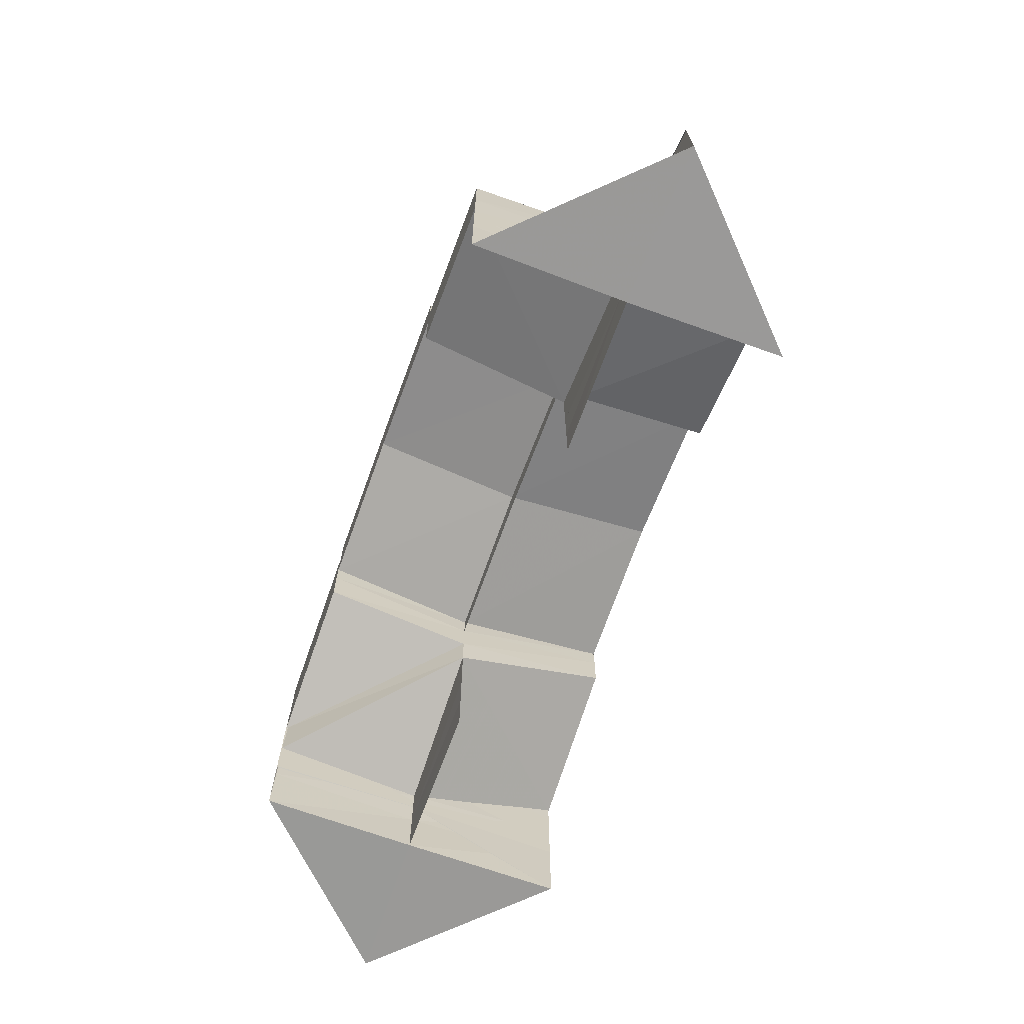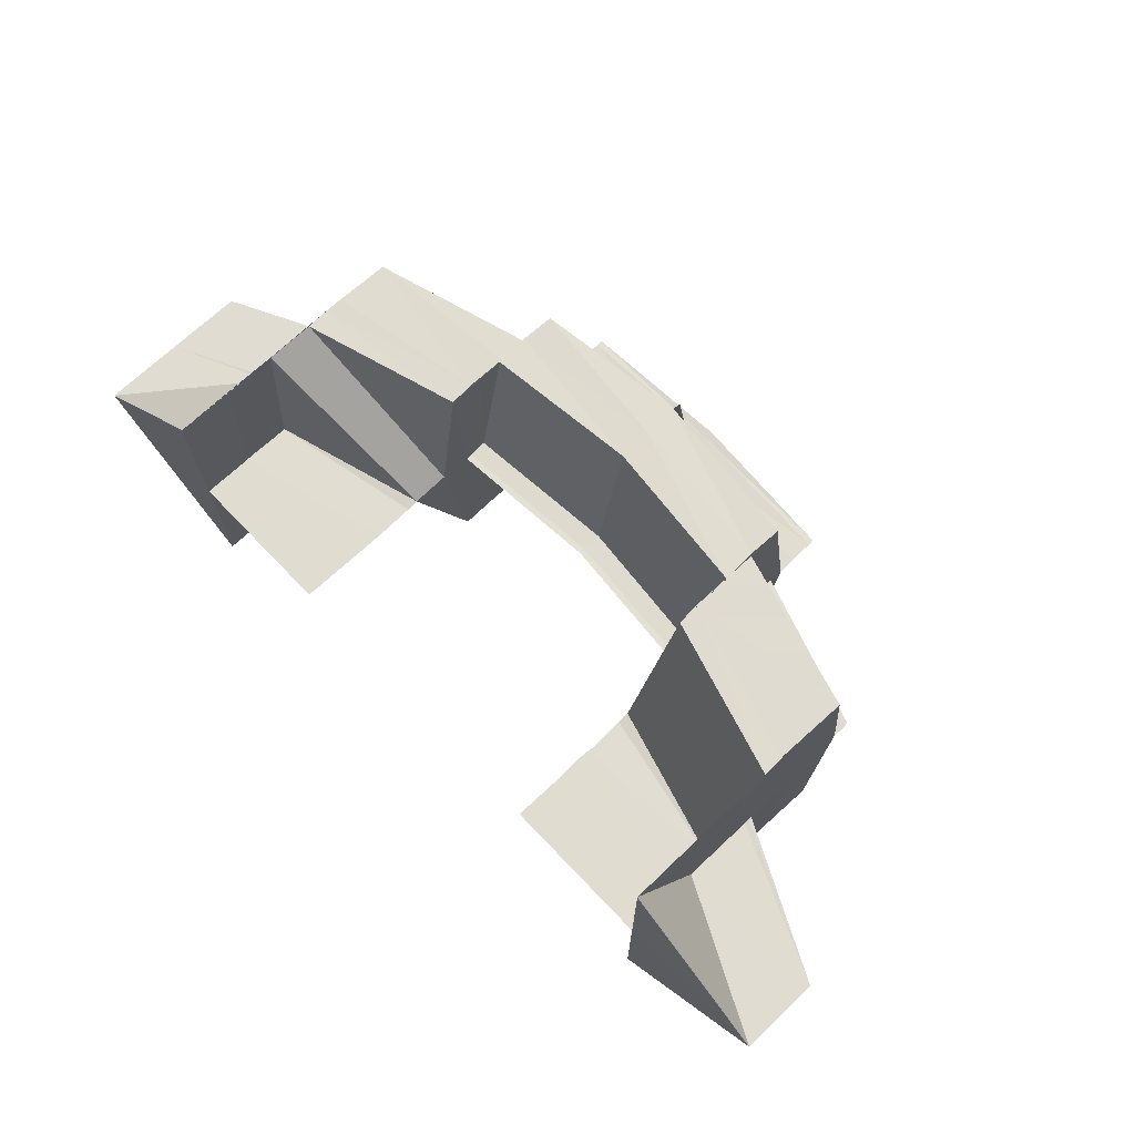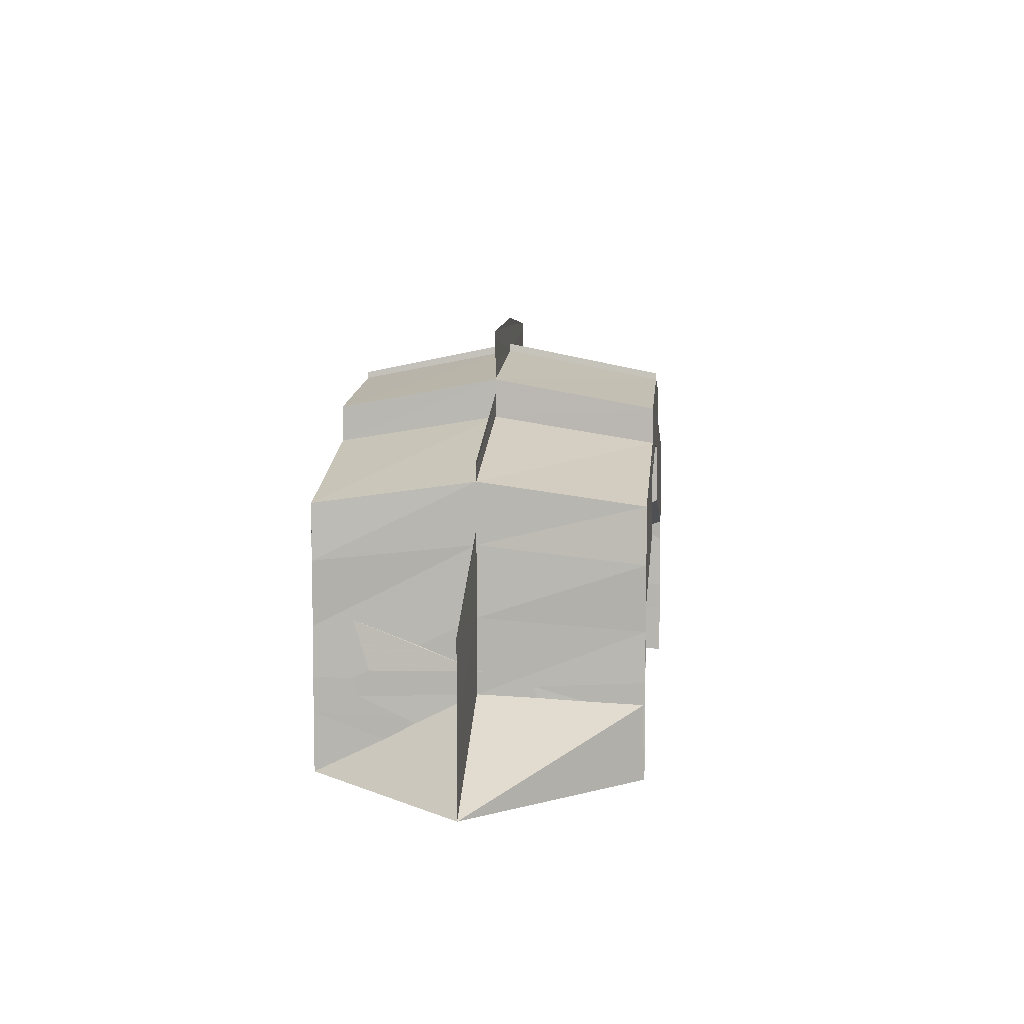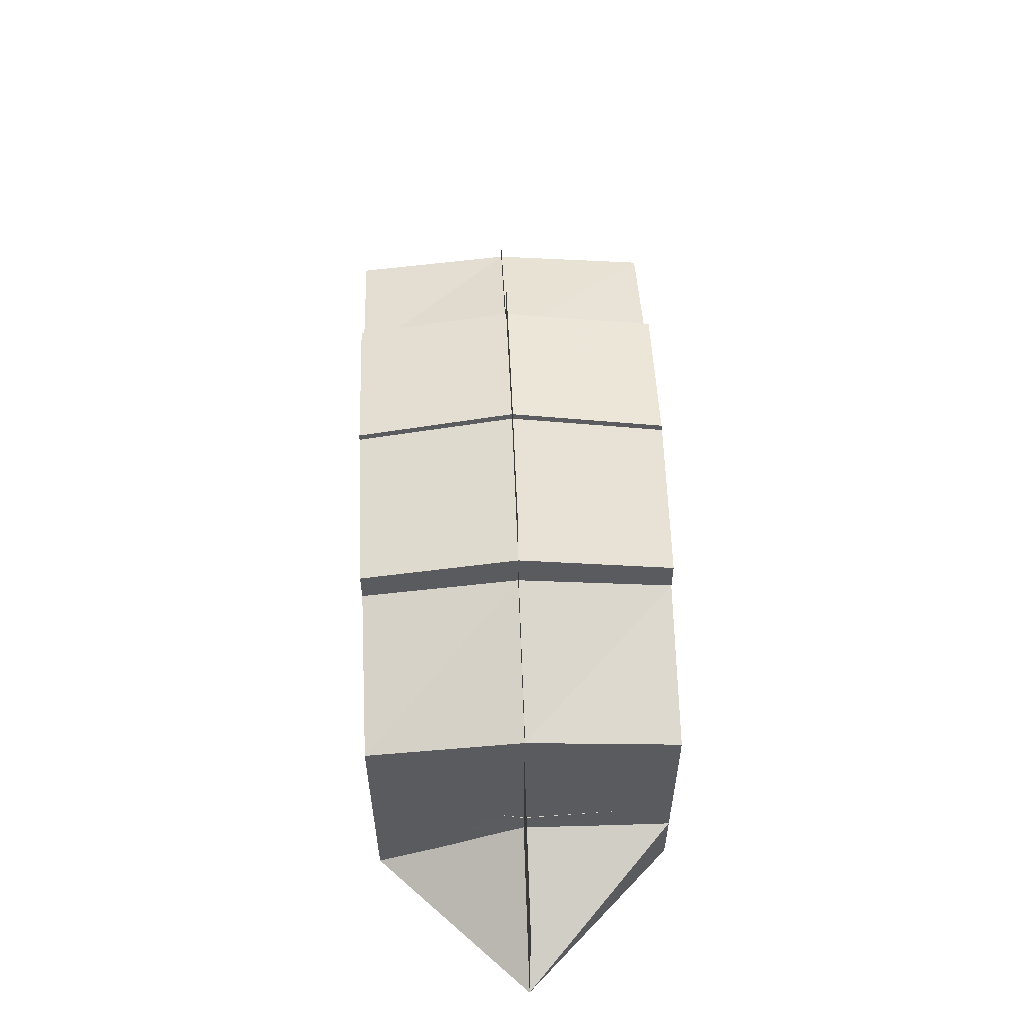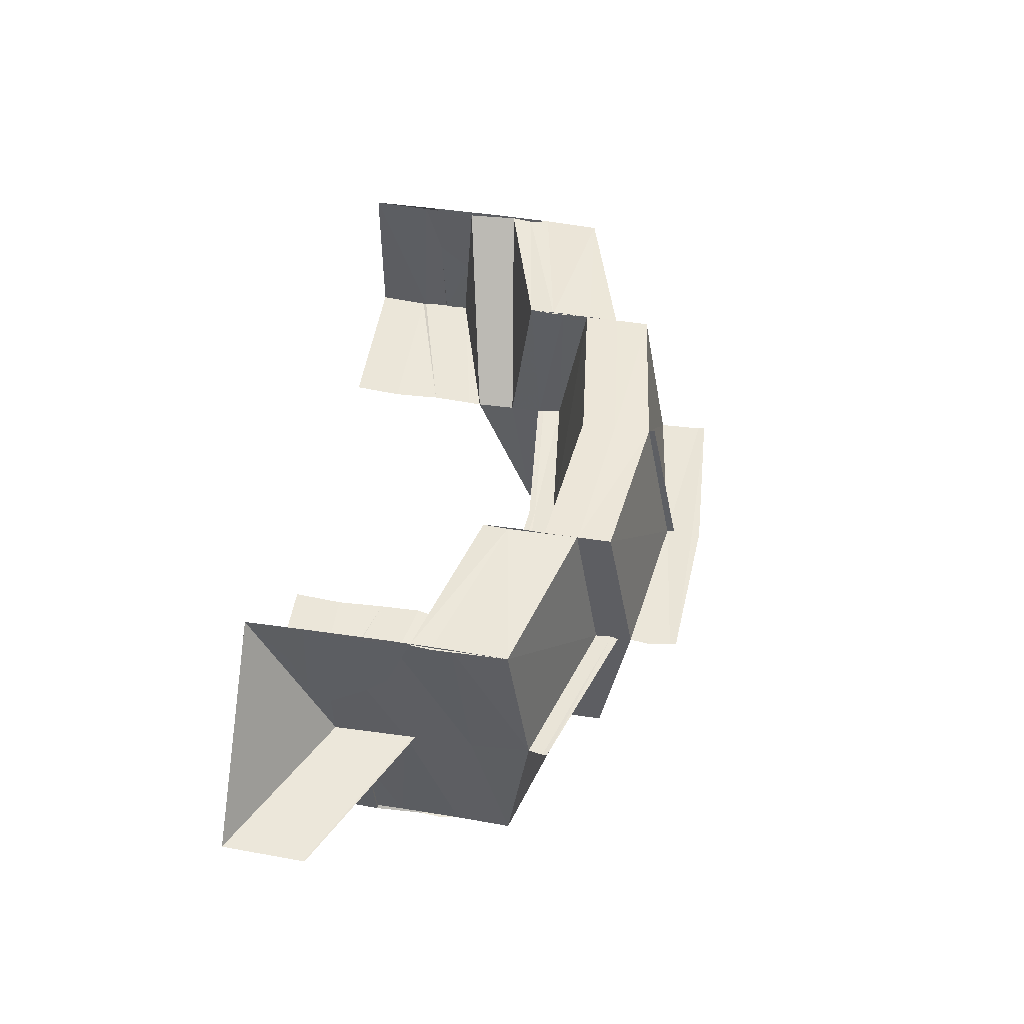
<metadata>
{"format":"obj","ext":"obj","renderer":"f3d","projection":"perspective","resolution":1024,"background":"white","views":[{"elev":-68.9,"azim":-110.2,"up":"+Z"},{"elev":69.6,"azim":-133.8,"up":"+Y"},{"elev":7.2,"azim":95.6,"up":"+Z"},{"elev":56.6,"azim":87.7,"up":"+Z"},{"elev":50.2,"azim":-80.7,"up":"+Y"}]}
</metadata>
<code>
o 4517
v 2170 1884 17.22
v 2170 1884 17.22
v 2170 1884 17.22
v 2170 1884 17.22
v 2170 1884 17.22
v 2170 1884 17.23
v 2170 1884 17.22
v 2170 1884 17.23
v 2170 1884 17.22
v 2170 1884 17.22
v 2170 1884 17.22
v 2170 1884 17.22
v 2170 1884 17.22
v 2170 1884 17.22
v 2170 1884 17.22
v 2170 1884 17.22
v 2170 1884 17.22
v 2170 1884 17.22
v 2170 1884 17.22
v 2170 1884 17.22
v 2170 1884 17.22
v 2170 1884 17.22
v 2170 1884 17.22
v 2170 1884 17.22
v 2170 1884 17.22
v 2170 1884 17.22
v 2170 1884 17.22
v 2170 1884 17.23
v 2170 1884 17.22
v 2170 1884 17.22
v 2170 1884 17.22
v 2170 1884 17.22
v 2170 1884 17.23
v 2170 1884 17.23
v 2170 1884 17.23
v 2170 1884 17.23
v 2170 1884 17.22
v 2170 1884 17.23
v 2170 1884 17.23
v 2170 1884 17.23
v 2170 1884 17.22
v 2170 1884 17.23
v 2170 1884 17.23
v 2170 1884 17.23
v 2170 1884 17.24
v 2170 1884 17.24
v 2170 1884 17.24
v 2170 1884 17.24
v 2170 1884 17.24
v 2170 1884 17.23
v 2170 1884 17.24
v 2170 1884 17.24
v 2170 1884 17.24
v 2170 1884 17.24
v 2170 1884 17.24
v 2170 1884 17.24
v 2170 1884 17.24
v 2170 1884 17.24
v 2170 1884 17.23
v 2170 1884 17.23
v 2170 1884 17.24
v 2170 1884 17.24
v 2170 1884 17.23
v 2170 1884 17.23
v 2170 1884 17.23
v 2170 1884 17.23
v 2170 1884 17.24
v 2170 1884 17.23
v 2170 1884 17.23
v 2170 1884 17.23
v 2170 1884 17.23
v 2170 1884 17.23
v 2170 1884 17.23
v 2170 1884 17.24
v 2170 1884 17.24
v 2170 1884 17.23
v 2170 1884 17.23
v 2170 1884 17.24
v 2170 1884 17.24
v 2170 1884 17.23
v 2170 1884 17.23
v 2170 1884 17.23
v 2170 1884 17.23
v 2170 1884 17.24
v 2170 1884 17.23
v 2170 1884 17.24
v 2170 1884 17.24
v 2170 1884 17.22
v 2170 1884 17.22
v 2170 1884 17.22
v 2170 1884 17.22
v 2170 1884 17.22
v 2170 1884 17.23
v 2170 1884 17.22
v 2170 1884 17.22
v 2170 1884 17.23
v 2170 1884 17.22
v 2170 1884 17.23
v 2170 1884 17.22
v 2170 1884 17.23
v 2170 1884 17.22
v 2170 1884 17.23
v 2170 1884 17.23
v 2170 1884 17.23
v 2170 1884 17.23
v 2170 1884 17.23
v 2170 1884 17.23
v 2170 1884 17.23
v 2170 1884 17.23
v 2170 1884 17.23
v 2170 1884 17.23
v 2170 1884 17.22
v 2170 1884 17.22
v 2170 1884 17.23
v 2170 1884 17.23
v 2170 1884 17.23
v 2170 1884 17.23
v 2170 1884 17.23
v 2170 1884 17.23
v 2170 1884 17.23
v 2170 1884 17.24
v 2170 1884 17.24
v 2170 1884 17.24
v 2170 1884 17.24
v 2170 1884 17.24
v 2170 1884 17.24
v 2170 1884 17.24
v 2170 1884 17.24
v 2170 1884 17.24
v 2170 1884 17.24
v 2170 1884 17.24
v 2170 1884 17.24
v 2170 1884 17.24
v 2170 1884 17.24
v 2170 1884 17.24
v 2170 1884 17.24
v 2170 1884 17.24
v 2170 1884 17.24
v 2170 1884 17.24
v 2170 1884 17.24
v 2170 1884 17.24
v 2170 1884 17.25
v 2170 1884 17.24
v 2170 1884 17.24
v 2170 1884 17.24
v 2170 1884 17.24
v 2170 1884 17.24
v 2170 1884 17.24
v 2170 1884 17.24
v 2170 1884 17.24
v 2170 1884 17.24
v 2170 1884 17.24
v 2170 1884 17.24
v 2170 1884 17.24
v 2170 1884 17.25
v 2170 1884 17.24
v 2170 1884 17.24
v 2170 1884 17.25
v 2170 1884 17.25
v 2170 1884 17.25
v 2170 1884 17.25
v 2170 1884 17.24
v 2170 1884 17.24
v 2170 1884 17.24
v 2170 1884 17.24
v 2170 1884 17.24
v 2170 1884 17.24
v 2170 1884 17.24
v 2170 1884 17.24
v 2170 1884 17.23
v 2170 1884 17.24
v 2170 1884 17.24
v 2170 1884 17.24
v 2170 1884 17.24
v 2170 1884 17.24
v 2170 1884 17.24
v 2170 1884 17.24
v 2170 1884 17.24
v 2170 1884 17.24
v 2170 1884 17.23
v 2170 1884 17.23
v 2170 1884 17.23
v 2170 1884 17.23
v 2170 1884 17.23
v 2170 1884 17.23
v 2170 1884 17.24
v 2170 1884 17.24
v 2170 1884 17.25
v 2170 1884 17.24
v 2170 1884 17.25
v 2170 1884 17.24
v 2170 1884 17.24
v 2170 1884 17.25
v 2170 1884 17.25
v 2170 1884 17.25
v 2170 1884 17.25
v 2170 1884 17.25
v 2170 1884 17.25
v 2170 1884 17.25
v 2170 1884 17.25
v 2170 1884 17.25
v 2170 1884 17.25
v 2170 1884 17.25
v 2170 1884 17.24
v 2170 1884 17.25
v 2170 1884 17.25
v 2170 1884 17.25
v 2170 1884 17.25
v 2170 1884 17.24
v 2170 1884 17.24
v 2170 1884 17.23
v 2170 1884 17.24
v 2170 1884 17.23
v 2170 1884 17.24
v 2170 1884 17.24
v 2170 1884 17.23
v 2170 1884 17.23
v 2170 1884 17.23
v 2170 1884 17.23
v 2170 1884 17.23
v 2170 1884 17.24
v 2170 1884 17.23
v 2170 1884 17.24
v 2170 1884 17.23
v 2170 1884 17.23
v 2170 1884 17.24
v 2170 1884 17.24
v 2170 1884 17.23
v 2170 1884 17.23
v 2170 1884 17.24
v 2170 1884 17.24
v 2170 1884 17.24
v 2170 1884 17.24
v 2170 1884 17.24
v 2170 1884 17.24
v 2170 1884 17.24
v 2170 1884 17.24
v 2170 1884 17.24
v 2170 1884 17.24
v 2170 1884 17.24
v 2170 1884 17.24
v 2170 1884 17.24
v 2170 1884 17.24
v 2170 1884 17.24
v 2170 1884 17.24
v 2170 1884 17.24
v 2170 1884 17.24
v 2170 1884 17.24
v 2170 1884 17.24
v 2170 1884 17.24
v 2170 1884 17.24
v 2170 1884 17.24
v 2170 1884 17.23
v 2170 1884 17.24
v 2170 1884 17.23
v 2170 1884 17.24
v 2170 1884 17.24
v 2170 1884 17.24
v 2170 1884 17.23
v 2170 1884 17.23
v 2170 1884 17.23
v 2170 1884 17.23
v 2170 1884 17.23
v 2170 1884 17.23
v 2170 1884 17.23
v 2170 1884 17.23
v 2170 1884 17.23
v 2170 1884 17.23
v 2170 1884 17.23
v 2170 1884 17.24
v 2170 1884 17.24
v 2170 1884 17.23
v 2170 1884 17.24
v 2170 1884 17.24
v 2170 1884 17.24
v 2170 1884 17.24
v 2170 1884 17.24
v 2170 1884 17.24
v 2170 1884 17.24
v 2170 1884 17.24
v 2170 1884 17.24
v 2170 1884 17.24
v 2170 1884 17.23
v 2170 1884 17.24
v 2170 1884 17.24
v 2170 1884 17.24
v 2170 1884 17.23
v 2170 1884 17.23
v 2170 1884 17.24
v 2170 1884 17.23
v 2170 1884 17.23
v 2170 1884 17.23
v 2170 1884 17.22
v 2170 1884 17.23
v 2170 1884 17.23
v 2170 1884 17.22
v 2170 1884 17.22
v 2170 1884 17.23
v 2170 1884 17.23
v 2170 1884 17.23
v 2170 1884 17.22
v 2170 1884 17.23
v 2170 1884 17.22
v 2170 1884 17.22
v 2170 1884 17.22
v 2170 1884 17.22
v 2170 1884 17.22
v 2170 1884 17.23
v 2170 1884 17.22
v 2170 1884 17.22
v 2170 1884 17.22
v 2170 1884 17.22
v 2170 1884 17.22
v 2170 1884 17.22
v 2170 1884 17.23
v 2170 1884 17.22
v 2170 1884 17.23
v 2170 1884 17.23
v 2170 1884 17.22
v 2170 1884 17.22
v 2170 1884 17.22
v 2170 1884 17.22
v 2170 1884 17.22
v 2170 1884 17.22
v 2170 1884 17.22
v 2170 1884 17.22
v 2170 1884 17.22
v 2170 1884 17.23
v 2170 1884 17.22
v 2170 1884 17.22
v 2170 1884 17.22
v 2170 1884 17.23
v 2170 1884 17.22
v 2170 1884 17.22
v 2170 1884 17.22
v 2170 1884 17.22
v 2170 1884 17.22
v 2170 1884 17.22
v 2170 1884 17.22
v 2170 1884 17.23
v 2170 1884 17.23
v 2170 1884 17.23
v 2170 1884 17.23
v 2170 1884 17.23
v 2170 1884 17.23
v 2170 1884 17.22
v 2170 1884 17.23
v 2170 1884 17.23
v 2170 1884 17.23
v 2170 1884 17.23
v 2170 1884 17.22
v 2170 1884 17.23
v 2170 1884 17.23
v 2170 1884 17.23
v 2170 1884 17.24
v 2170 1884 17.24
v 2170 1884 17.24
v 2170 1884 17.24
v 2170 1884 17.24
v 2170 1884 17.23
v 2170 1884 17.23
v 2170 1884 17.24
v 2170 1884 17.23
v 2170 1884 17.23
v 2170 1884 17.23
v 2170 1884 17.23
v 2170 1884 17.24
v 2170 1884 17.24
v 2170 1884 17.24
v 2170 1884 17.24
v 2170 1884 17.24
v 2170 1884 17.24
v 2170 1884 17.24
v 2170 1884 17.24
v 2170 1884 17.24
v 2170 1884 17.24
v 2170 1884 17.24
v 2170 1884 17.24
v 2170 1884 17.24
v 2170 1884 17.24
v 2170 1884 17.24
v 2170 1884 17.24
v 2170 1884 17.24
v 2170 1884 17.24
v 2170 1884 17.24
v 2170 1884 17.24
v 2170 1884 17.23
v 2170 1884 17.23
v 2170 1884 17.23
v 2170 1884 17.23
v 2170 1884 17.23
v 2170 1884 17.22
v 2170 1884 17.22
v 2170 1884 17.22
v 2170 1884 17.22
v 2170 1884 17.22
v 2170 1884 17.22
v 2170 1884 17.22
v 2170 1884 17.22
f 1 2 3
f 4 5 3
f 4 6 7
f 7 8 9
f 10 6 11
f 12 10 13
f 14 11 15
f 13 16 17
f 18 19 17
f 19 20 21
f 22 23 21
f 24 22 17
f 16 25 26
f 17 25 27
f 16 28 25
f 27 29 30
f 29 31 32
f 29 33 14
f 33 34 14
f 33 35 34
f 34 36 37
f 38 39 37
f 40 38 41
f 35 42 34
f 34 43 11
f 34 42 43
f 42 44 43
f 42 45 44
f 45 46 44
f 47 45 42
f 48 49 45
f 50 48 42
f 51 52 46
f 53 52 54
f 55 56 54
f 52 57 58
f 56 57 58
f 46 59 60
f 61 62 59
f 60 59 63
f 59 64 63
f 63 64 65
f 64 66 65
f 64 67 66
f 65 66 68
f 65 68 69
f 66 70 71
f 67 72 66
f 66 72 73
f 67 74 72
f 72 75 73
f 72 76 75
f 77 78 75
f 79 77 72
f 73 80 81
f 81 80 35
f 82 83 81
f 80 84 85
f 86 87 84
f 80 86 47
f 88 89 90
f 89 91 92
f 89 93 25
f 94 93 95
f 93 96 97
f 95 98 99
f 98 100 101
f 102 103 101
f 102 104 69
f 105 104 106
f 106 107 108
f 107 109 110
f 63 109 110
f 28 110 97
f 28 63 111
f 111 69 112
f 25 111 112
f 25 112 113
f 114 115 116
f 116 117 118
f 117 119 120
f 121 122 123
f 121 122 124
f 122 125 126
f 122 127 128
f 129 130 128
f 129 131 132
f 132 133 134
f 132 135 136
f 137 138 136
f 139 137 132
f 137 140 141
f 140 142 141
f 143 140 144
f 145 140 146
f 140 147 148
f 140 149 150
f 142 151 152
f 153 151 152
f 153 151 154
f 155 151 154
f 156 153 157
f 158 155 157
f 158 155 159
f 155 160 161
f 150 162 163
f 162 164 163
f 163 164 74
f 164 165 74
f 162 166 164
f 166 167 164
f 164 167 165
f 167 168 165
f 169 165 170
f 171 172 162
f 173 168 174
f 175 176 174
f 176 177 178
f 179 180 178
f 181 180 178
f 182 181 174
f 182 181 183
f 181 184 185
f 186 171 187
f 186 171 188
f 186 189 187
f 186 189 190
f 189 191 192
f 186 193 194
f 195 196 190
f 197 193 198
f 199 197 200
f 196 201 202
f 189 201 202
f 203 201 204
f 203 205 206
f 205 207 208
f 209 210 211
f 209 210 212
f 213 210 211
f 214 209 215
f 213 216 217
f 218 213 219
f 218 213 170
f 220 221 222
f 220 221 223
f 224 225 222
f 221 226 227
f 225 228 229
f 221 228 229
f 230 221 231
f 221 232 233
f 233 234 235
f 234 236 235
f 235 236 131
f 236 237 131
f 234 238 236
f 238 239 236
f 236 239 237
f 239 240 237
f 241 237 242
f 243 240 244
f 245 246 244
f 188 247 244
f 246 248 249
f 247 250 249
f 251 252 249
f 253 254 238
f 255 253 256
f 257 258 255
f 258 253 259
f 258 260 253
f 253 261 254
f 260 261 253
f 261 262 254
f 263 264 261
f 261 265 262
f 266 265 261
f 266 267 265
f 265 268 262
f 262 268 269
f 269 270 271
f 268 272 269
f 269 272 273
f 273 274 275
f 276 277 275
f 276 278 279
f 280 276 281
f 280 276 282
f 273 283 284
f 284 285 286
f 283 287 284
f 287 288 285
f 284 287 289
f 283 290 287
f 290 291 287
f 287 291 292
f 290 293 291
f 291 294 292
f 295 296 291
f 296 297 298
f 299 296 300
f 296 301 302
f 293 303 302
f 304 305 303
f 293 304 306
f 306 307 294
f 308 309 294
f 309 310 307
f 310 311 307
f 310 312 313
f 309 314 315
f 316 314 315
f 317 316 318
f 311 319 320
f 321 319 322
f 319 323 324
f 319 325 326
f 320 327 326
f 320 326 328
f 329 330 320
f 320 331 332
f 333 334 331
f 335 333 336
f 337 338 332
f 329 339 340
f 267 340 341
f 267 329 342
f 343 344 341
f 342 328 268
f 345 346 328
f 347 345 268
f 347 345 348
f 345 343 348
f 349 346 350
f 343 351 352
f 351 337 352
f 353 351 354
f 355 356 357
f 356 358 359
f 355 360 357
f 355 360 361
f 360 362 234
f 363 364 361
f 360 365 366
f 364 365 366
f 367 368 369
f 370 371 367
f 371 368 372
f 373 374 368
f 368 375 166
f 376 377 375
f 378 377 379
f 380 381 379
f 377 382 383
f 381 382 383
f 384 385 386
f 385 387 388
f 289 388 386
f 292 389 388
f 388 389 260
f 389 390 391
f 392 393 394
f 395 393 396
f 397 398 399

</code>
